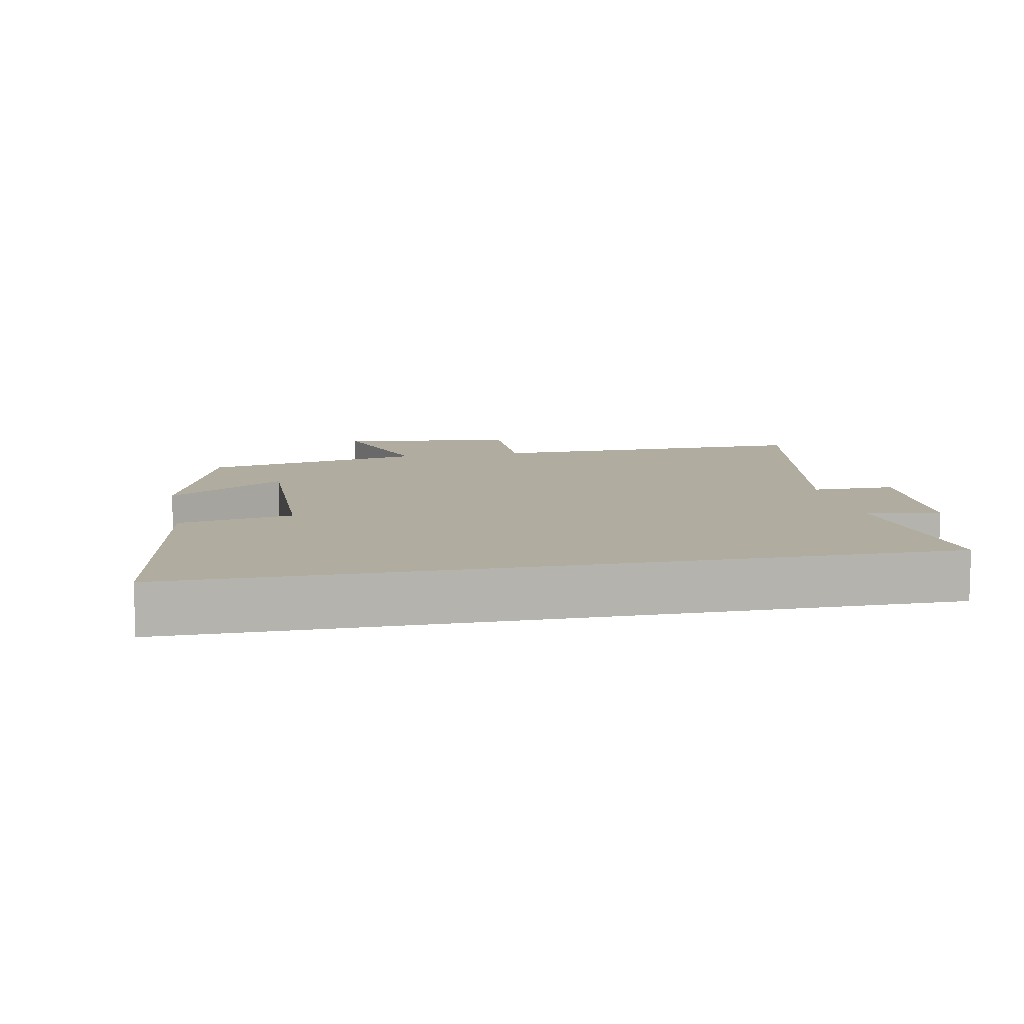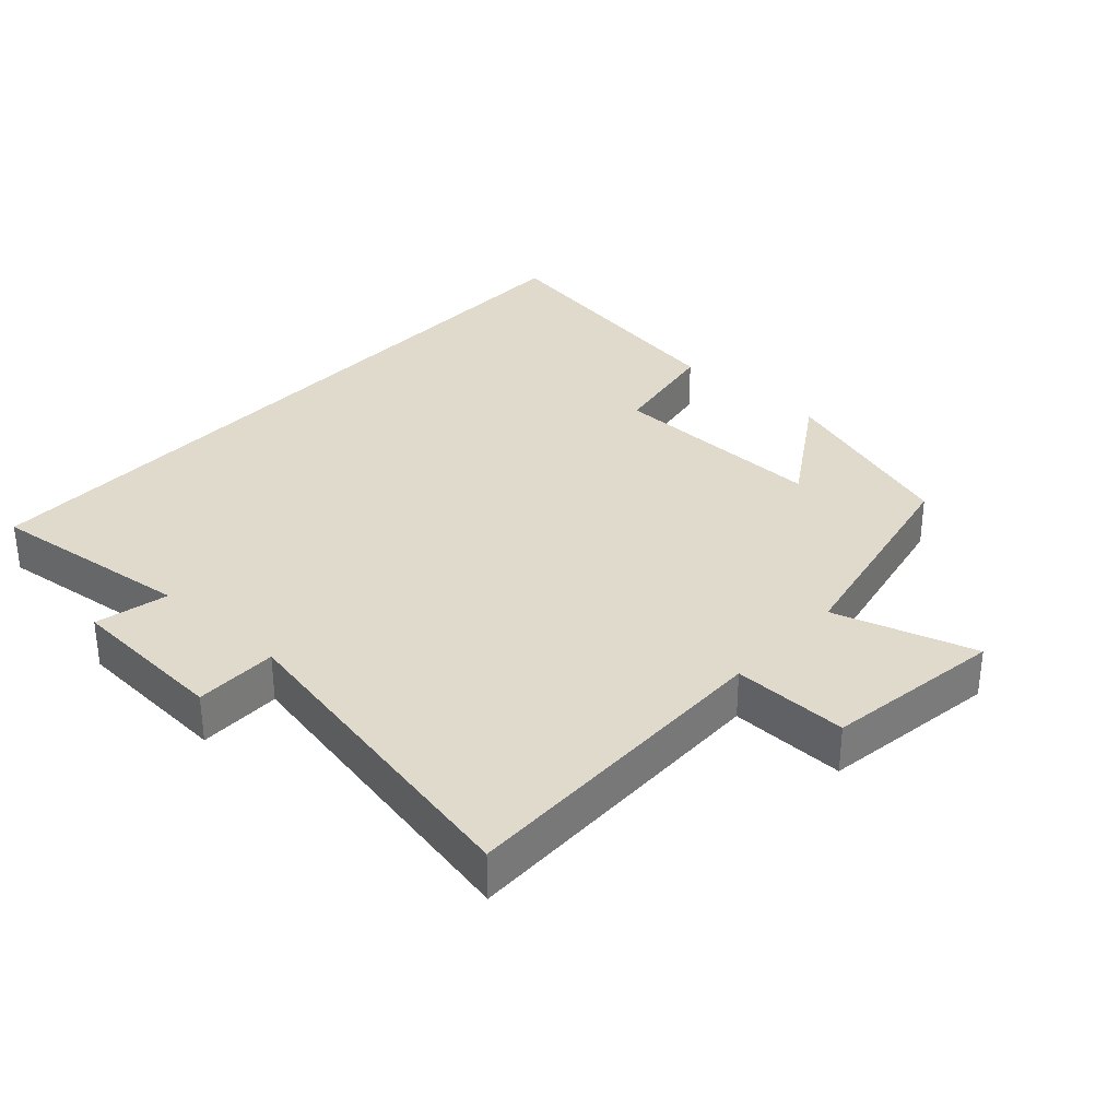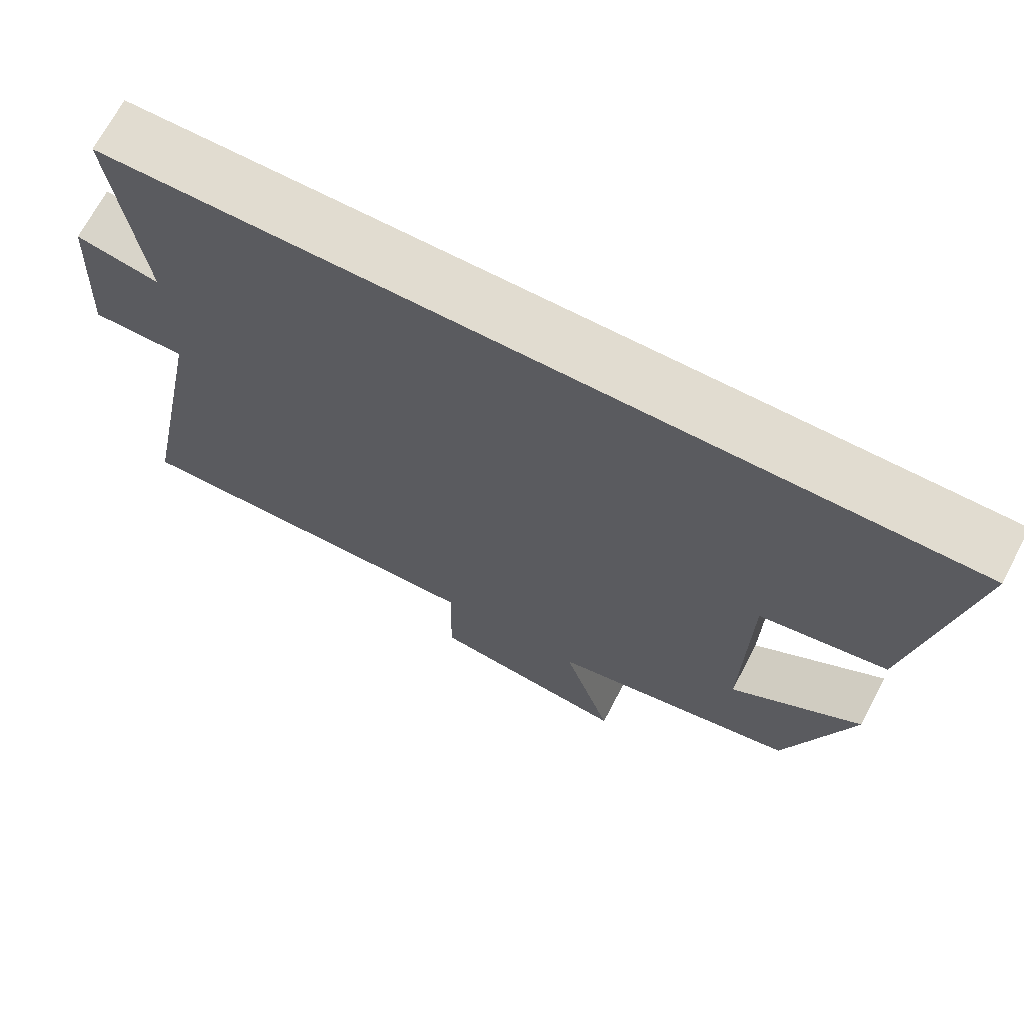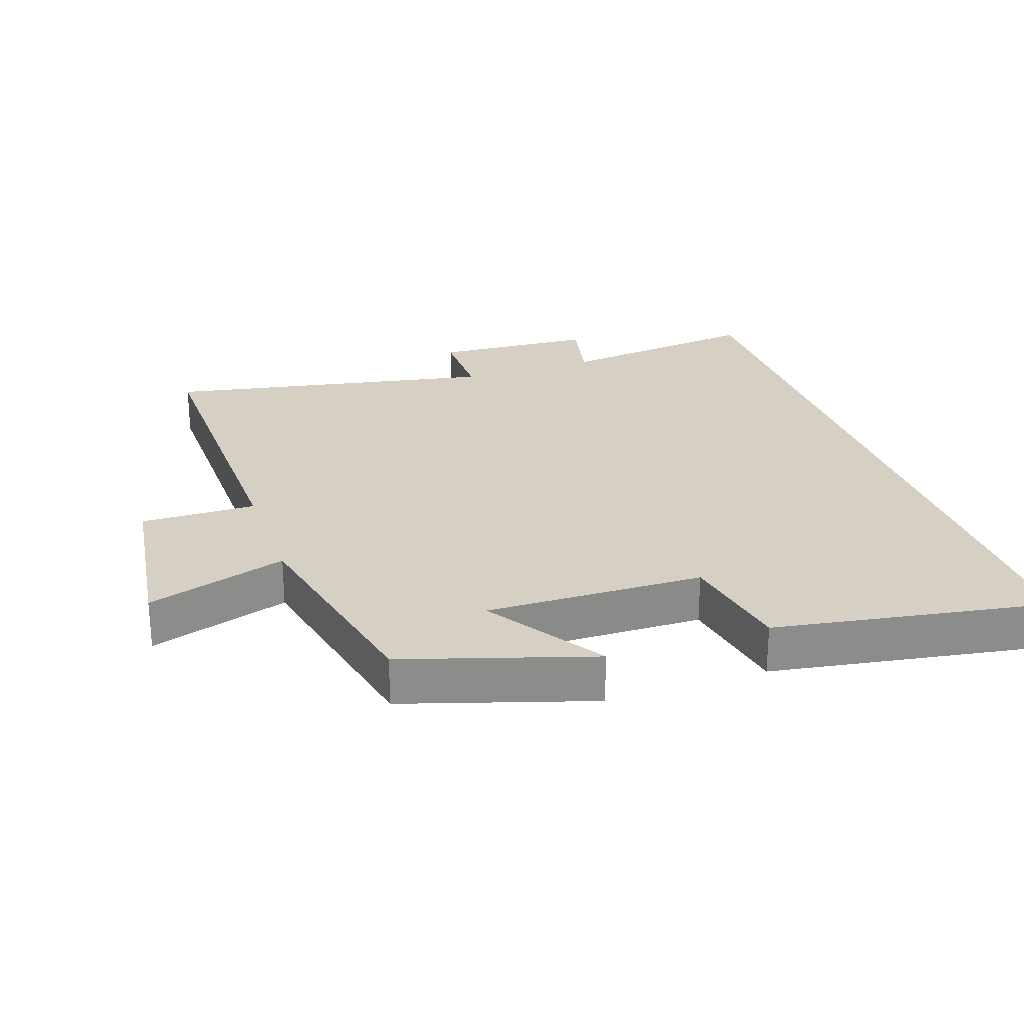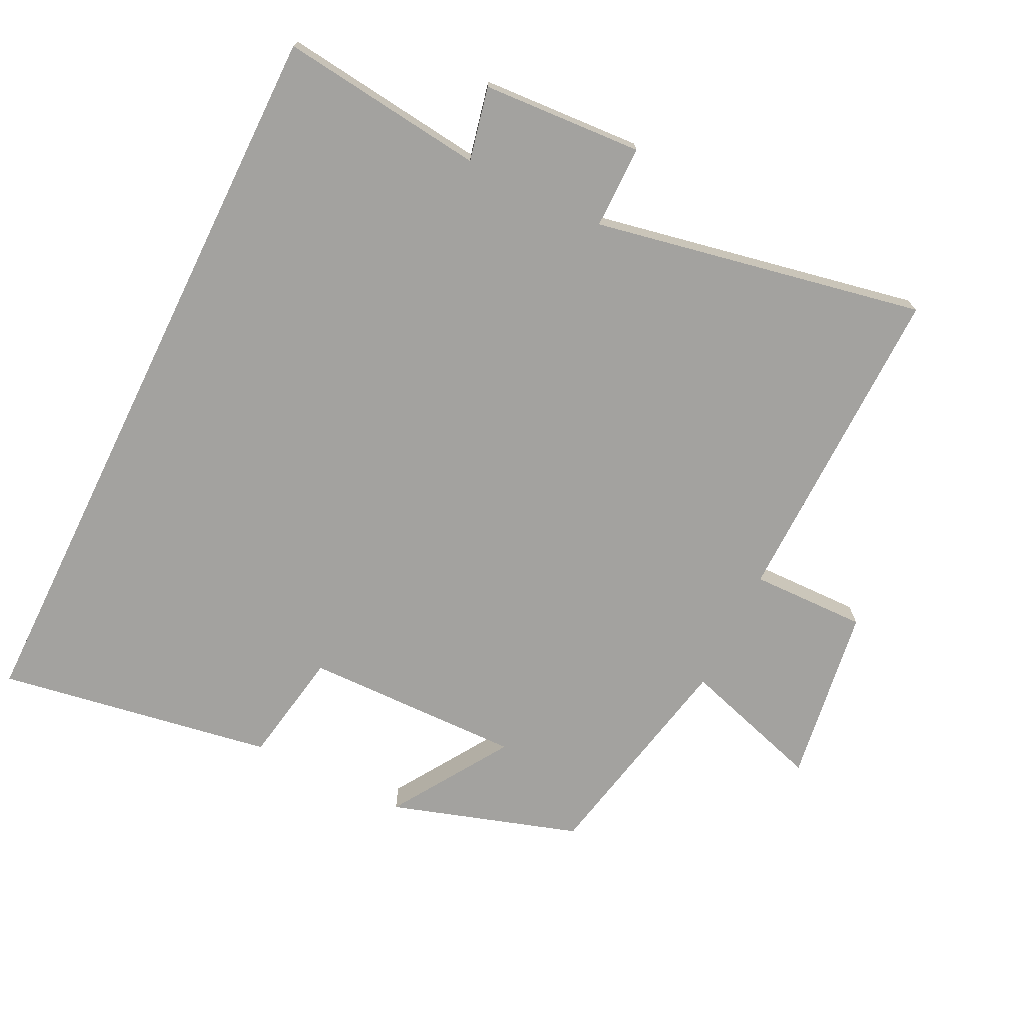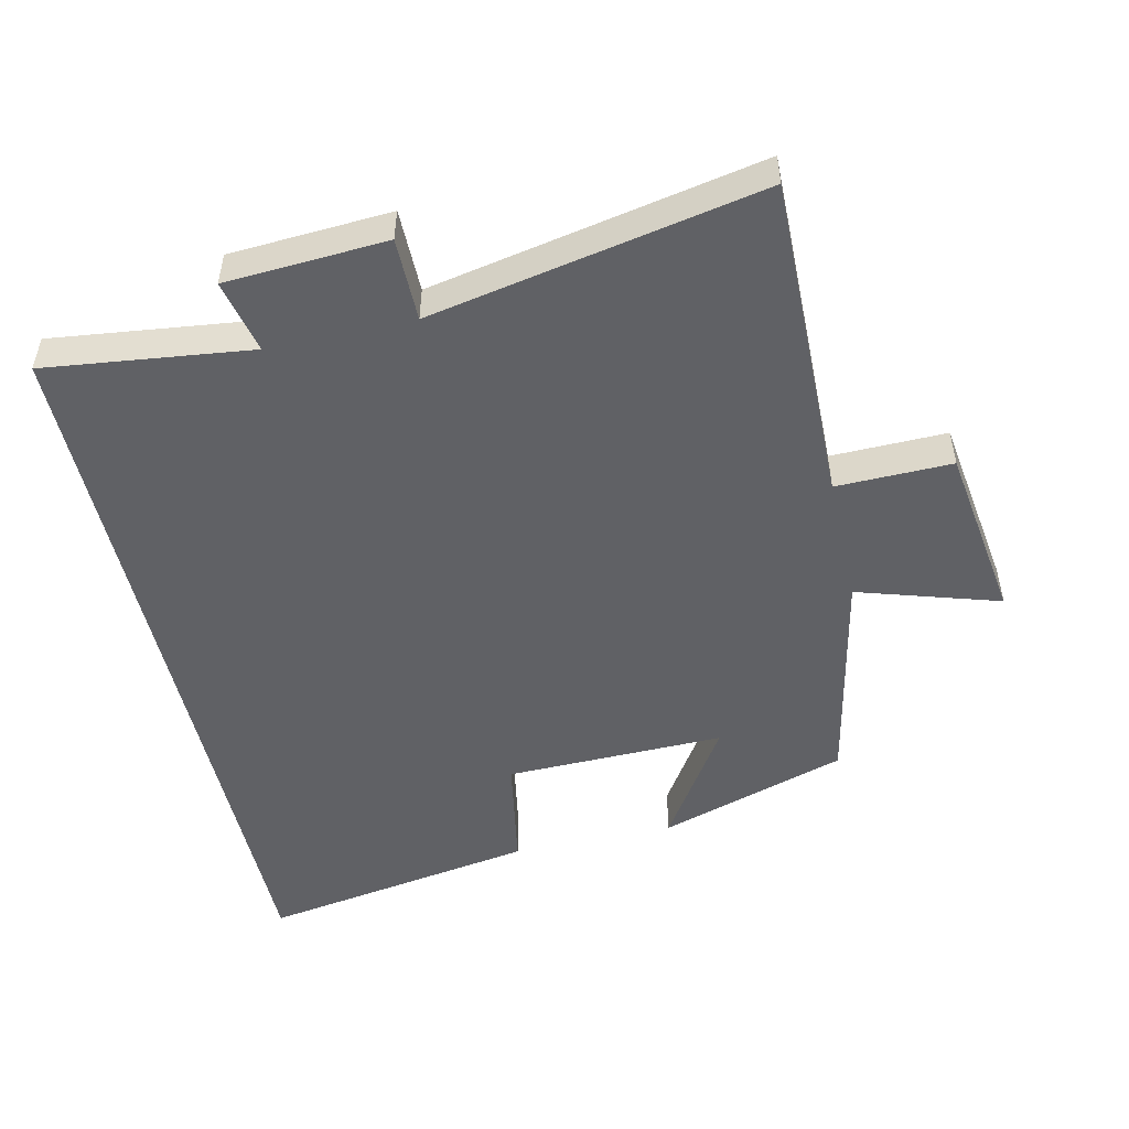
<metadata>
{"format":"obj","ext":"obj","renderer":"f3d","projection":"perspective","resolution":1024,"background":"white","views":[{"elev":9.9,"azim":-11.0,"up":"+Y"},{"elev":33.1,"azim":132.5,"up":"+Y"},{"elev":69.4,"azim":-152.4,"up":"+Z"},{"elev":26.1,"azim":-109.0,"up":"+Y"},{"elev":-72.4,"azim":63.9,"up":"+Y"},{"elev":-50.4,"azim":102.7,"up":"+Y"}]}
</metadata>
<code>
v 0.595 0.07 -0.508
v 0.11 0.07 -0.5
v 0.113 0.07 -0.671
v -0.149 0.07 -0.709
v -0.084 0.07 -0.5
v -0.412 0.07 -0.431
v -0.5 0.07 -0.152
v -0.326 0.07 -0.264
v -0.332 0.07 0.06
v -0.5 0.07 0.09
v -0.568 0.07 0.5
v 0.537 0.07 0.5
v 0.5 0.07 0.196
v 0.609 0.07 0.22
v 0.623 0.07 -0.018
v 0.5 0.07 -0.018
v 0.595 0 -0.508
v 0.11 0 -0.5
v 0.113 0 -0.671
v -0.149 0 -0.709
v -0.084 0 -0.5
v -0.412 0 -0.431
v -0.5 0 -0.152
v -0.326 0 -0.264
v -0.332 0 0.06
v -0.5 0 0.09
v -0.568 0 0.5
v 0.537 0 0.5
v 0.5 0 0.196
v 0.609 0 0.22
v 0.623 0 -0.018
v 0.5 0 -0.018
f 13 14 15 16
f 11 12 13
f 10 11 13
f 9 10 13
f 8 9 13 16
f 5 6 7 8
f 5 8 16
f 2 3 4 5
f 2 5 16
f 1 2 16
f 32 31 30 29
f 29 28 27
f 29 27 26
f 29 26 25
f 32 29 25 24
f 24 23 22 21
f 32 24 21
f 21 20 19 18
f 32 21 18
f 32 18 17
f 1 17 18 2
f 2 18 19 3
f 3 19 20 4
f 4 20 21 5
f 5 21 22 6
f 6 22 23 7
f 7 23 24 8
f 8 24 25 9
f 9 25 26 10
f 10 26 27 11
f 11 27 28 12
f 12 28 29 13
f 13 29 30 14
f 14 30 31 15
f 15 31 32 16
f 16 32 17 1

</code>
